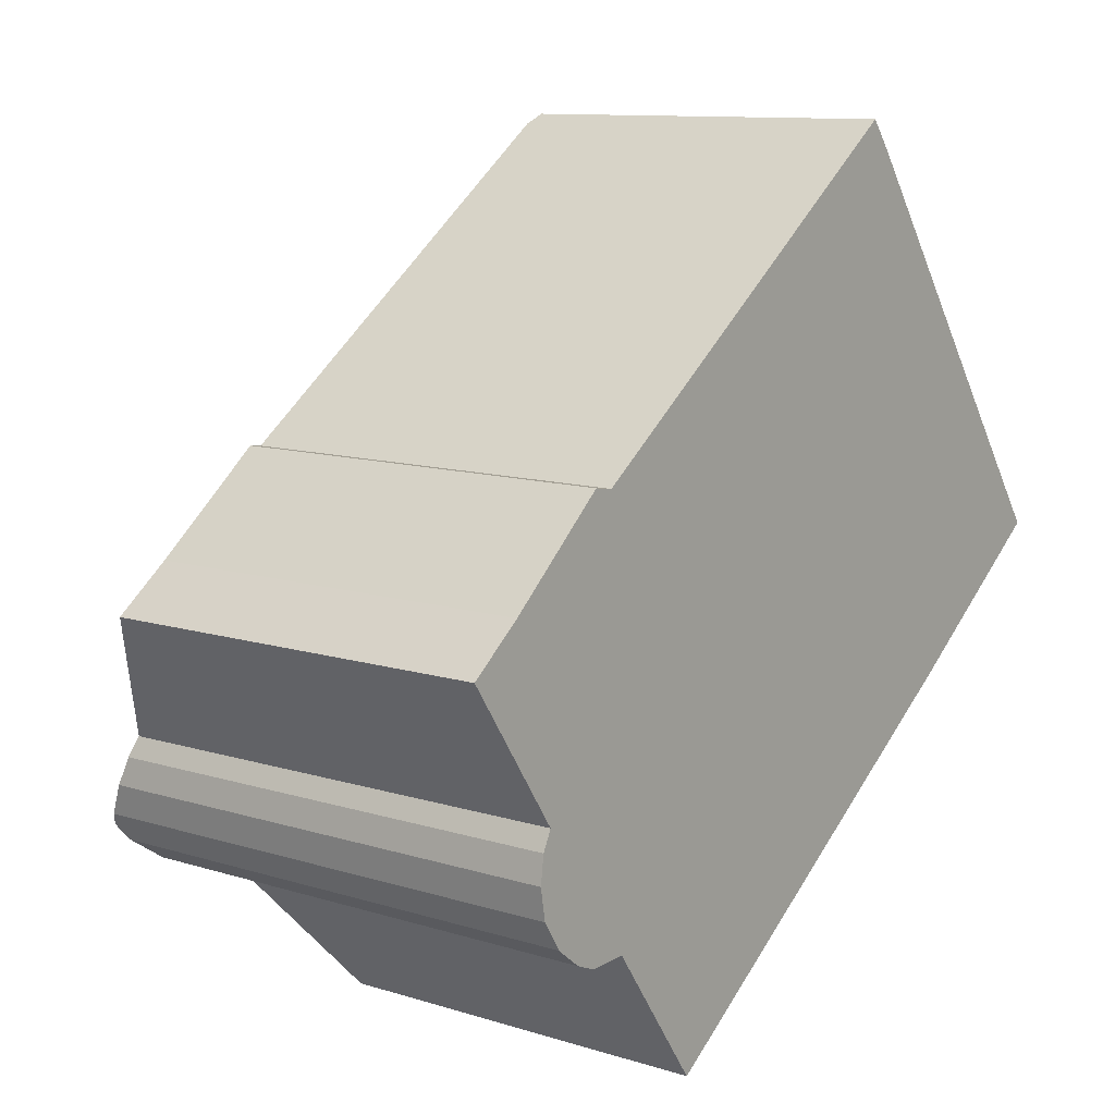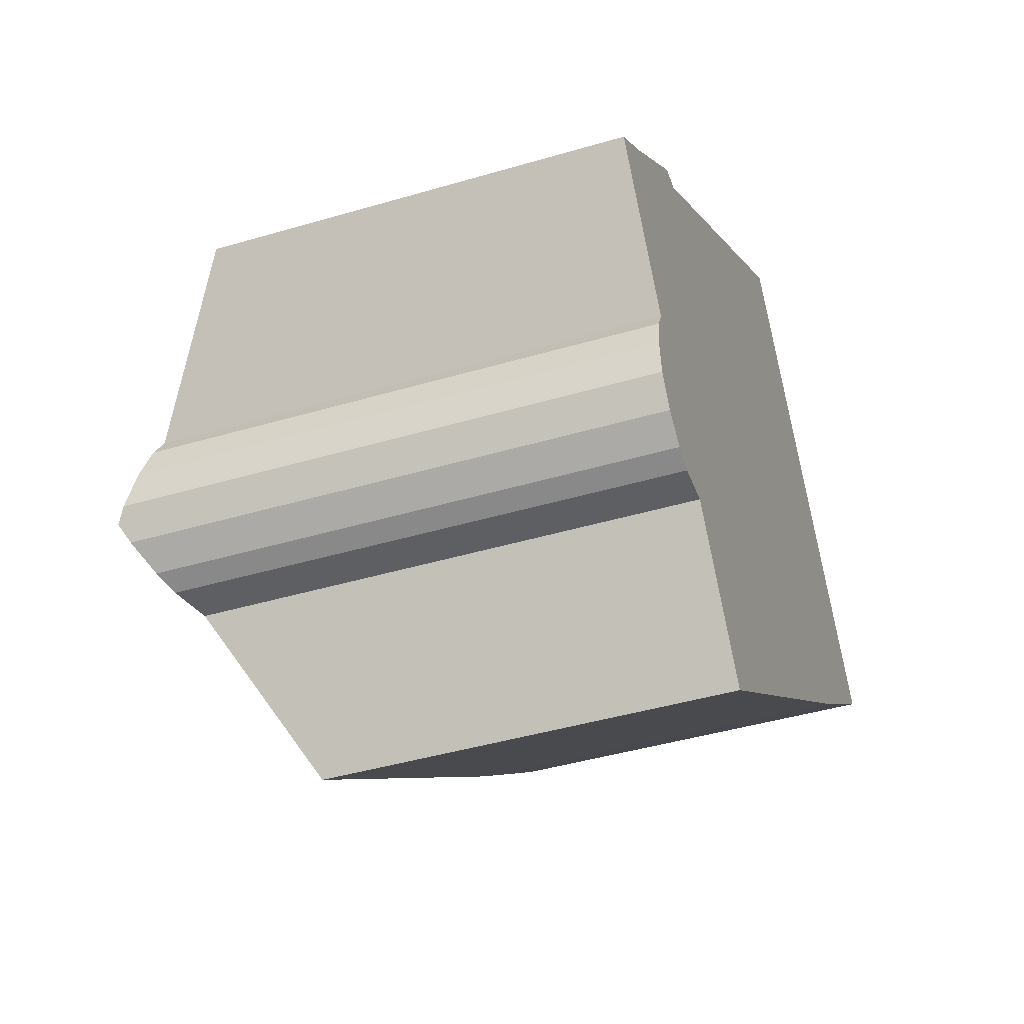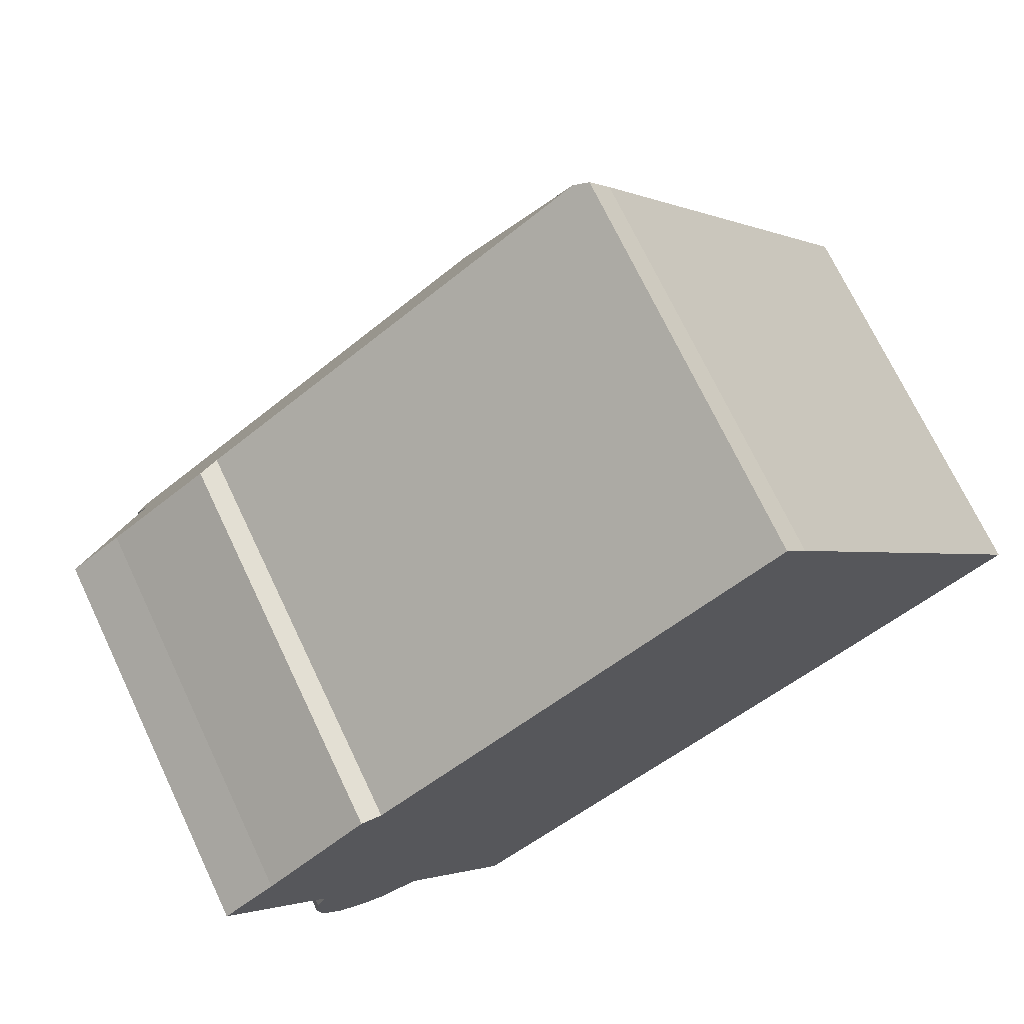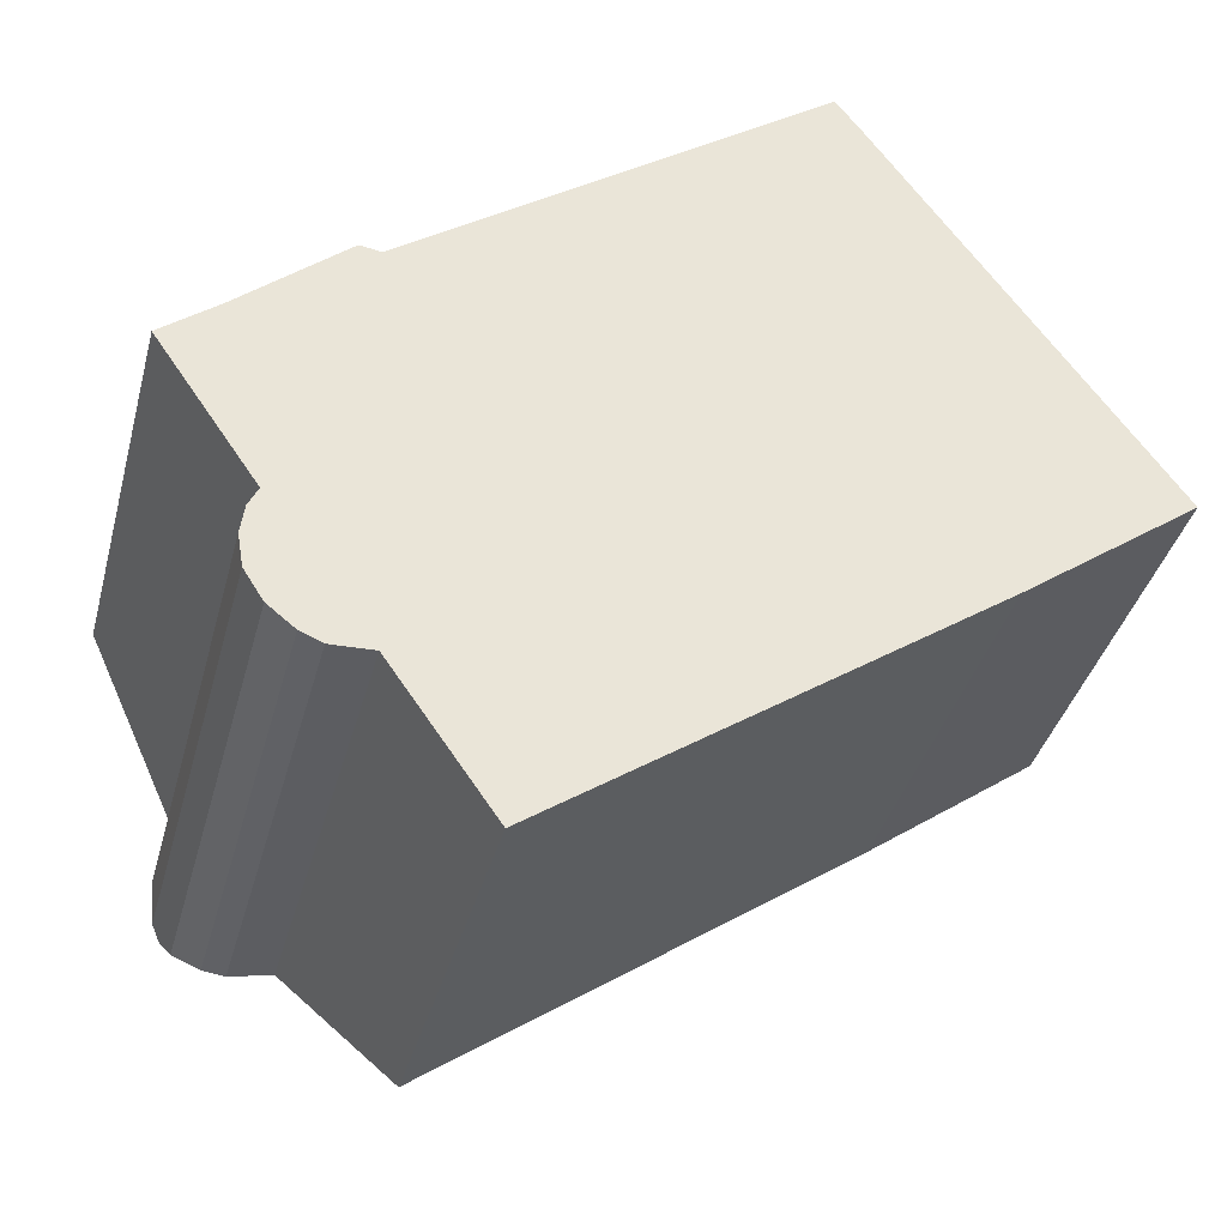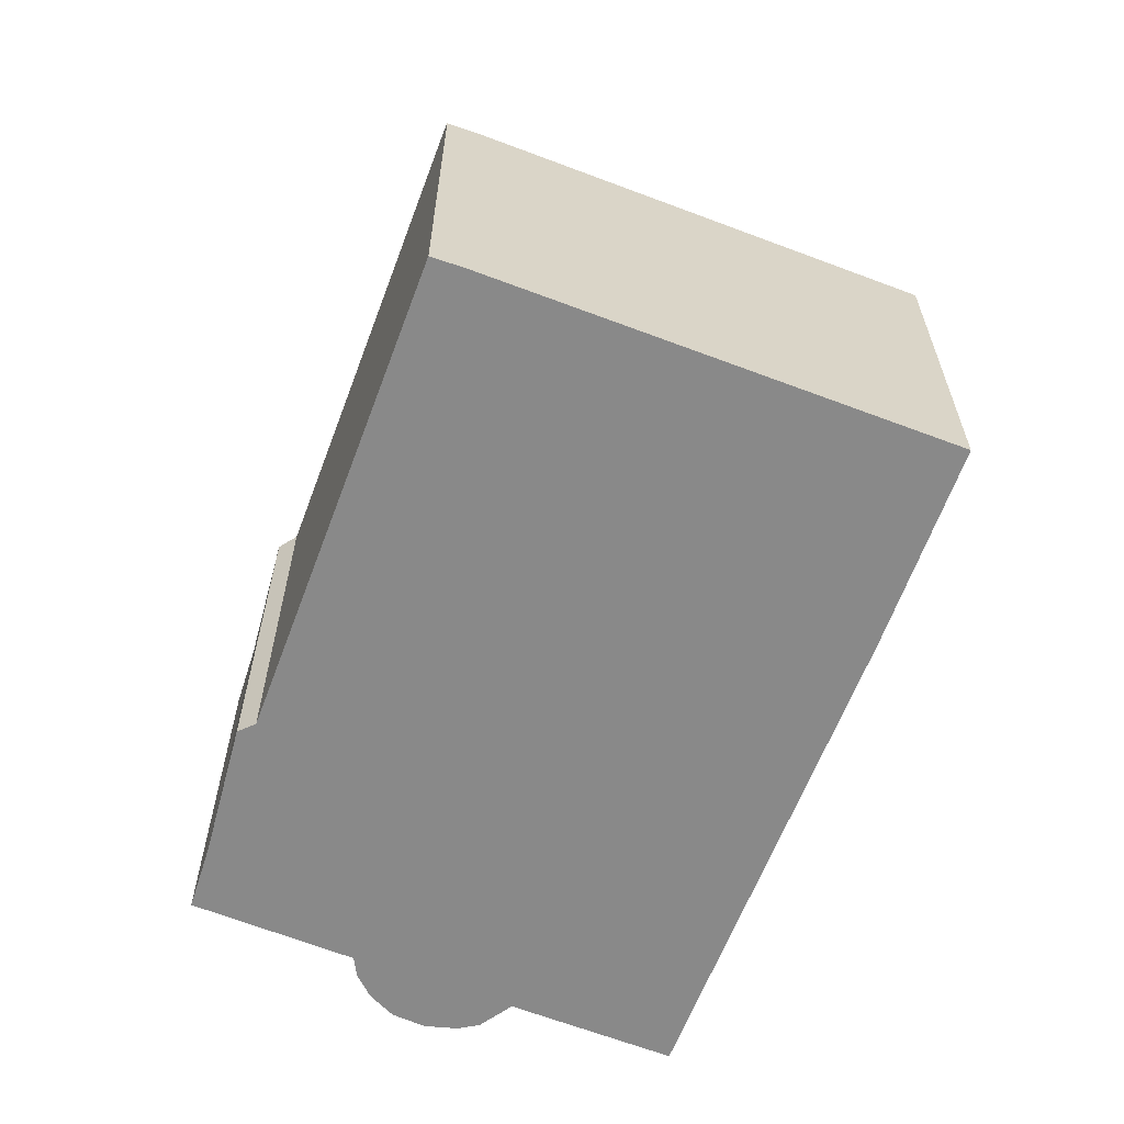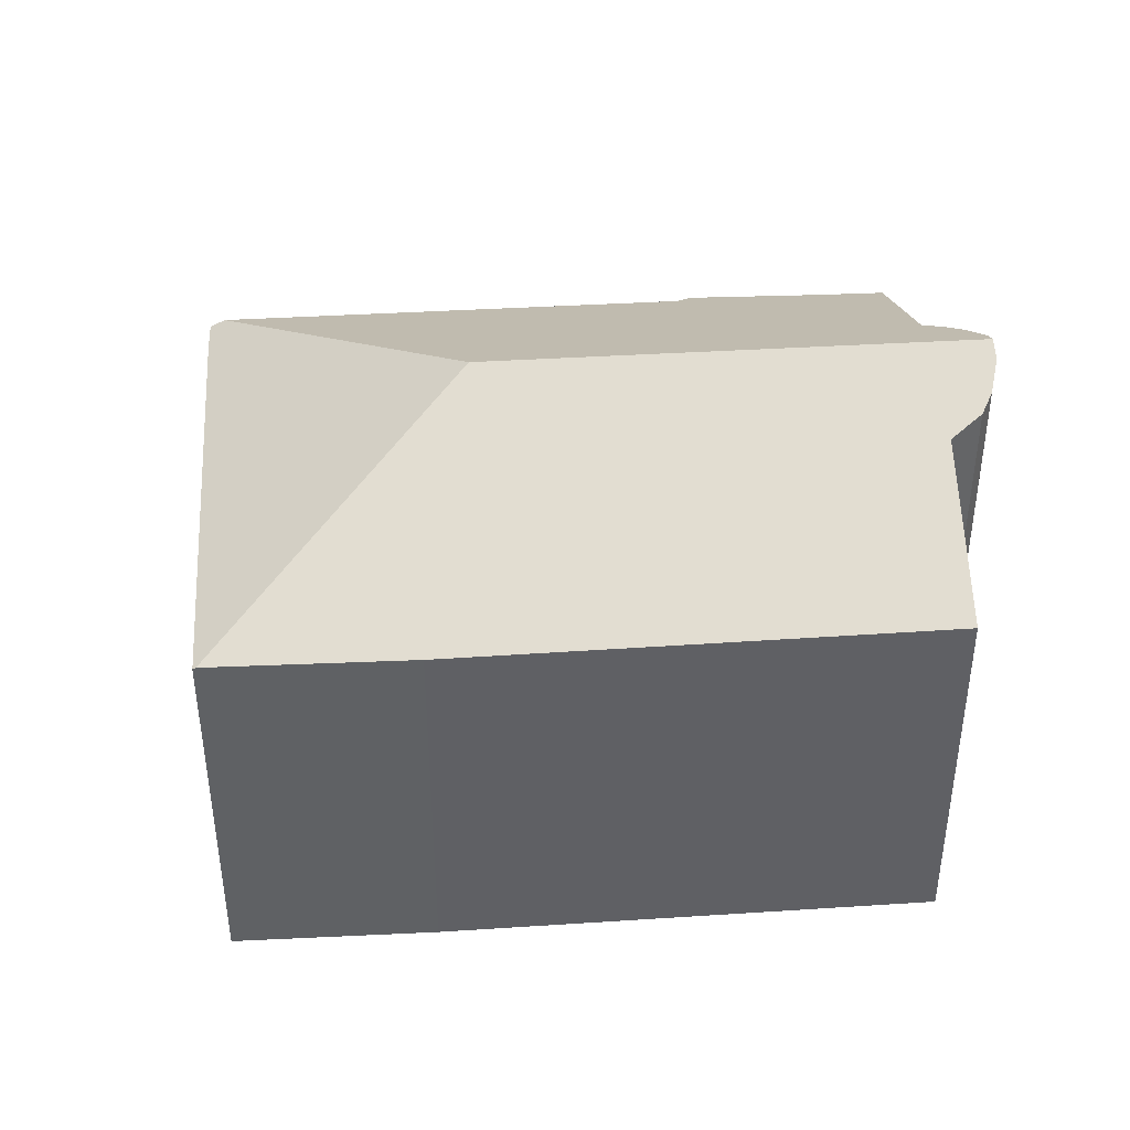
<metadata>
{"format":"obj","ext":"obj","renderer":"f3d","projection":"perspective","resolution":1024,"background":"white","views":[{"elev":10.7,"azim":-52.0,"up":"+Z"},{"elev":-42.8,"azim":-70.6,"up":"+Z"},{"elev":71.5,"azim":-25.4,"up":"+Z"},{"elev":-37.9,"azim":-14.5,"up":"+Z"},{"elev":-63.2,"azim":33.5,"up":"+Y"},{"elev":42.6,"azim":140.2,"up":"+Y"}]}
</metadata>
<code>
v  20.85 9.322 0.083
v  20.57 9.285 0.603
v  20.91 9.285 0.128
v  12.1 12.44 1.532
v  14.28 9.285 9.417
v  13.78 9.3 10.07
v  13.48 9.485 9.847
v  16.89 9.285 -2.851
v  6.958 9.323 -9.891
v  4.62 11.34 -6.56
v  2.3 12.44 -5.507
v  3.662 11.61 -6.59
v  3.16 11.84 -6.379
v  2.541 12.21 -5.888
v  4.205 9.518 3.106
v  1.262 9.509 1.014
v  3.716 9.346 3.18
v  2.278 11.55 -3.326
v  0 9.553 5.85e-16
v  2.059 11.67 -3.78
v  1.972 11.91 -4.439
v  2.1 12.25 -5.19
v  0 0 0
v  1.262 -6.209e-17 1.014
v  3.716 -1.947e-16 3.18
v  4.205 -1.902e-16 3.106
v  13.48 -6.03e-16 9.847
v  13.78 -6.164e-16 10.07
v  2.059 2.315e-16 -3.78
v  2.278 2.037e-16 -3.326
v  14.28 -5.766e-16 9.417
v  20.57 -3.692e-17 0.603
v  20.91 -7.838e-18 0.128
v  16.89 1.746e-16 -2.851
v  20.85 -5.082e-18 0.083
v  6.958 6.056e-16 -9.891
v  4.62 4.017e-16 -6.56
v  3.16 3.906e-16 -6.379
v  3.662 4.035e-16 -6.59
v  2.541 3.605e-16 -5.888
v  2.1 3.178e-16 -5.19
v  2.3 3.372e-16 -5.507
v  1.972 2.718e-16 -4.439
g defaultobject
f 1 2 3
f 2 1 4
f 2 4 5
f 5 4 6
f 6 4 7
f 8 4 1
f 4 8 9
f 4 9 10
f 4 10 11
f 11 10 12
f 11 12 13
f 11 13 14
f 4 15 7
f 15 16 17
f 16 15 4
f 16 4 18
f 18 4 11
f 16 18 19
f 18 11 20
f 20 11 21
f 21 11 22
f 23 16 19
f 16 23 24
f 24 17 16
f 17 24 25
f 26 7 15
f 7 26 27
f 7 27 6
f 6 27 28
f 29 18 20
f 18 29 30
f 17 26 15
f 26 17 25
f 28 5 6
f 5 28 31
f 31 2 5
f 2 31 32
f 2 32 3
f 3 32 33
f 3 8 1
f 8 3 33
f 8 33 34
f 34 33 35
f 8 36 9
f 36 8 34
f 9 37 10
f 37 9 36
f 12 38 13
f 38 12 39
f 13 40 14
f 40 13 38
f 30 19 18
f 19 30 23
f 14 22 11
f 22 14 41
f 41 14 40
f 41 40 42
f 10 39 12
f 39 10 37
f 41 21 22
f 21 41 43
f 43 20 21
f 20 43 29
f 42 43 41
f 43 42 29
f 29 42 40
f 29 40 38
f 29 38 30
f 30 38 39
f 30 39 24
f 24 39 25
f 25 39 37
f 25 37 36
f 25 36 34
f 25 34 26
f 26 34 27
f 27 34 35
f 27 35 28
f 28 35 31
f 31 35 32
f 32 35 33
f 24 23 30

</code>
